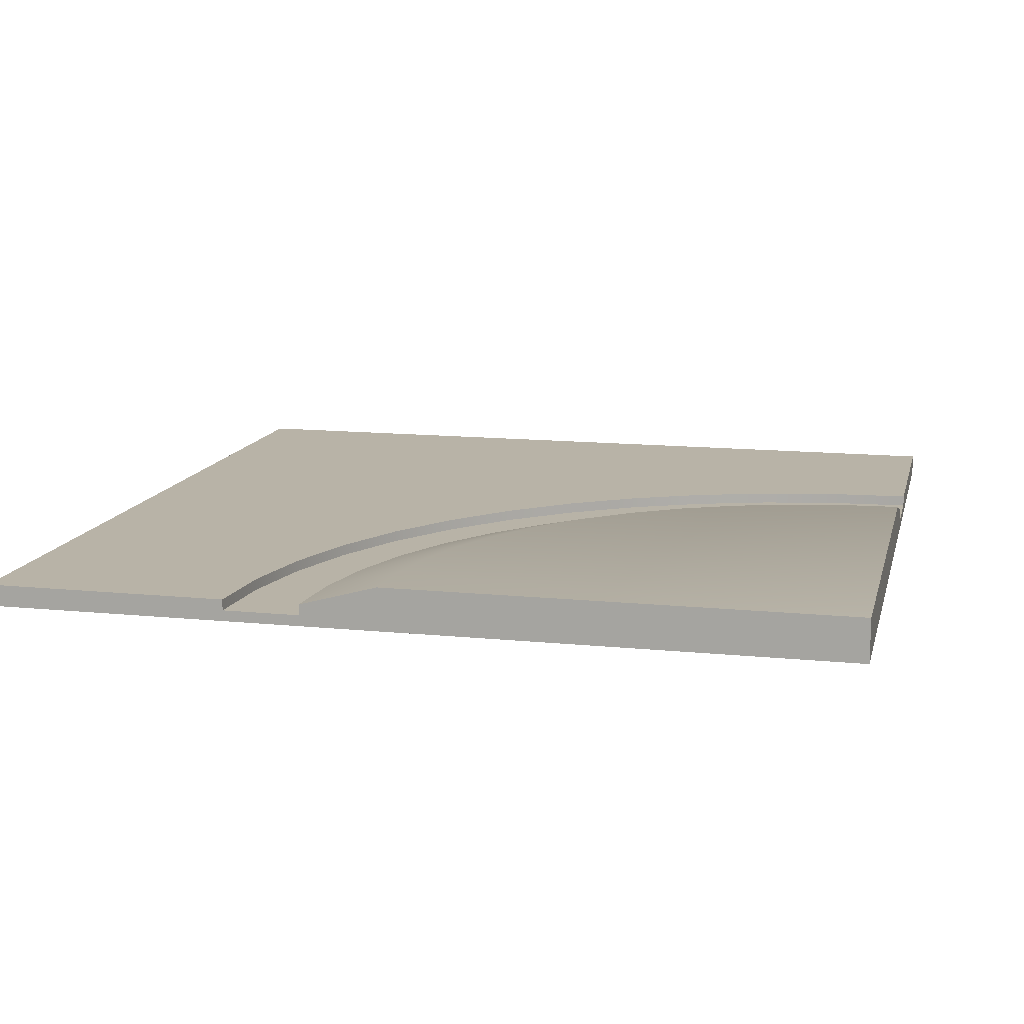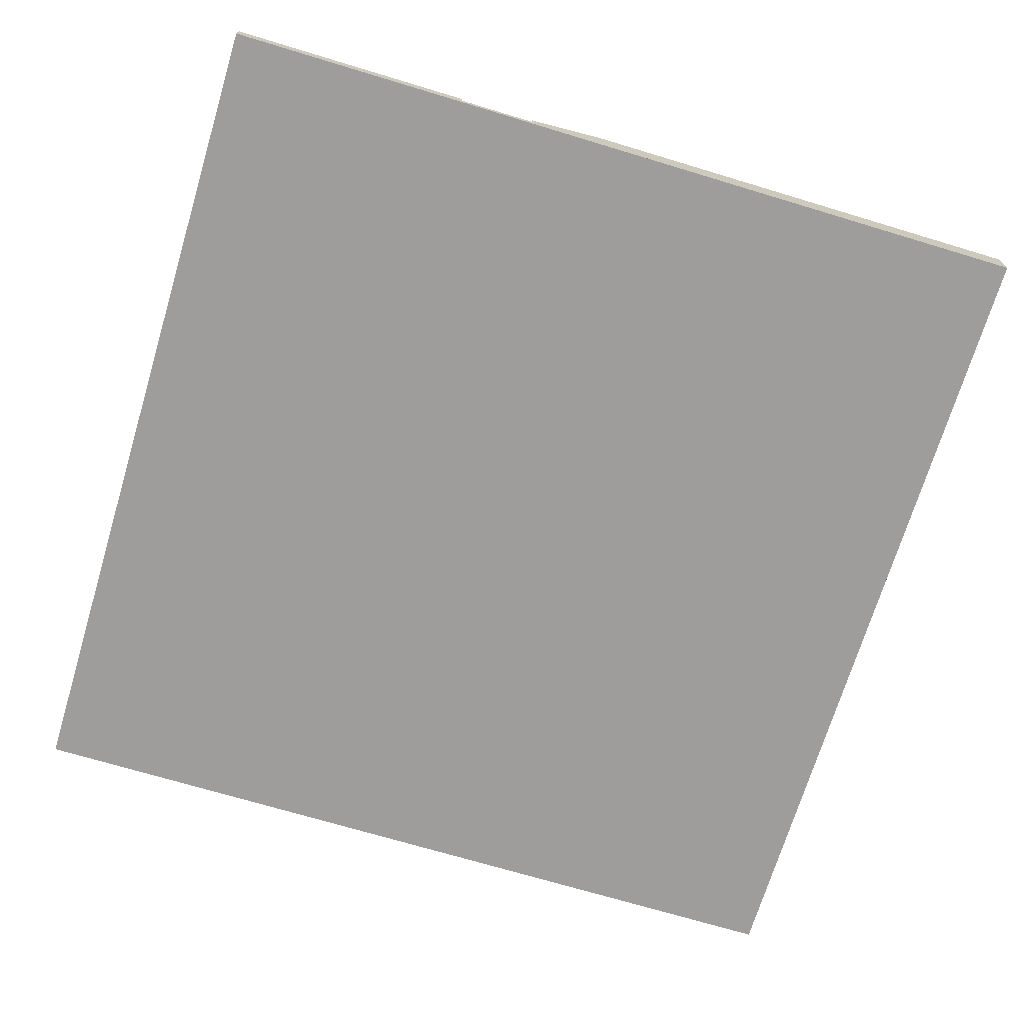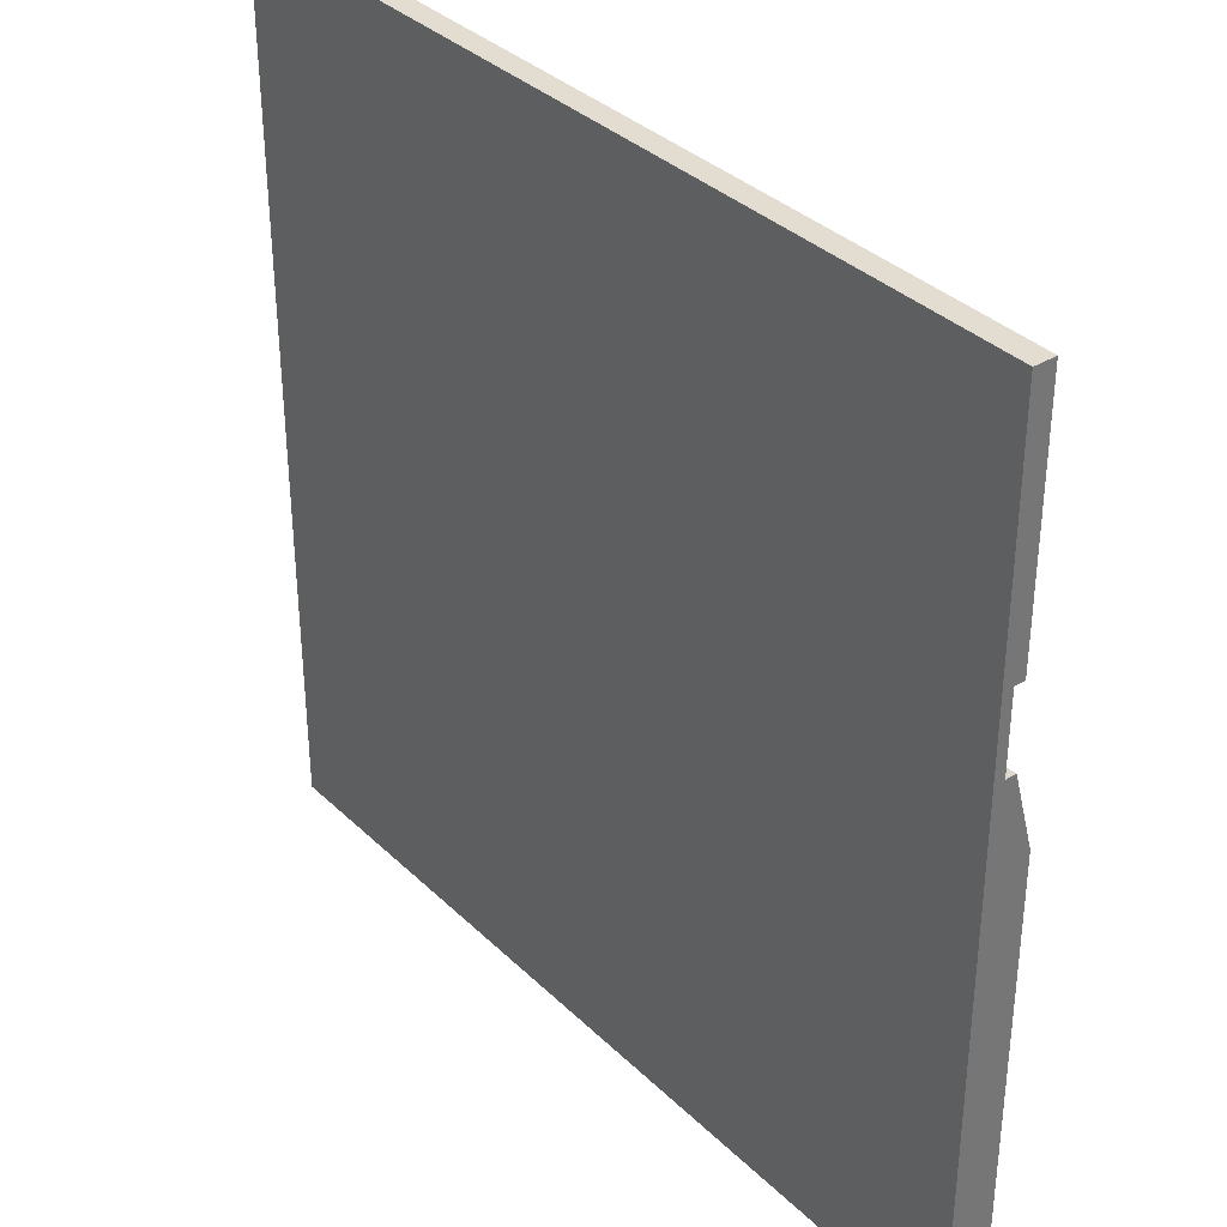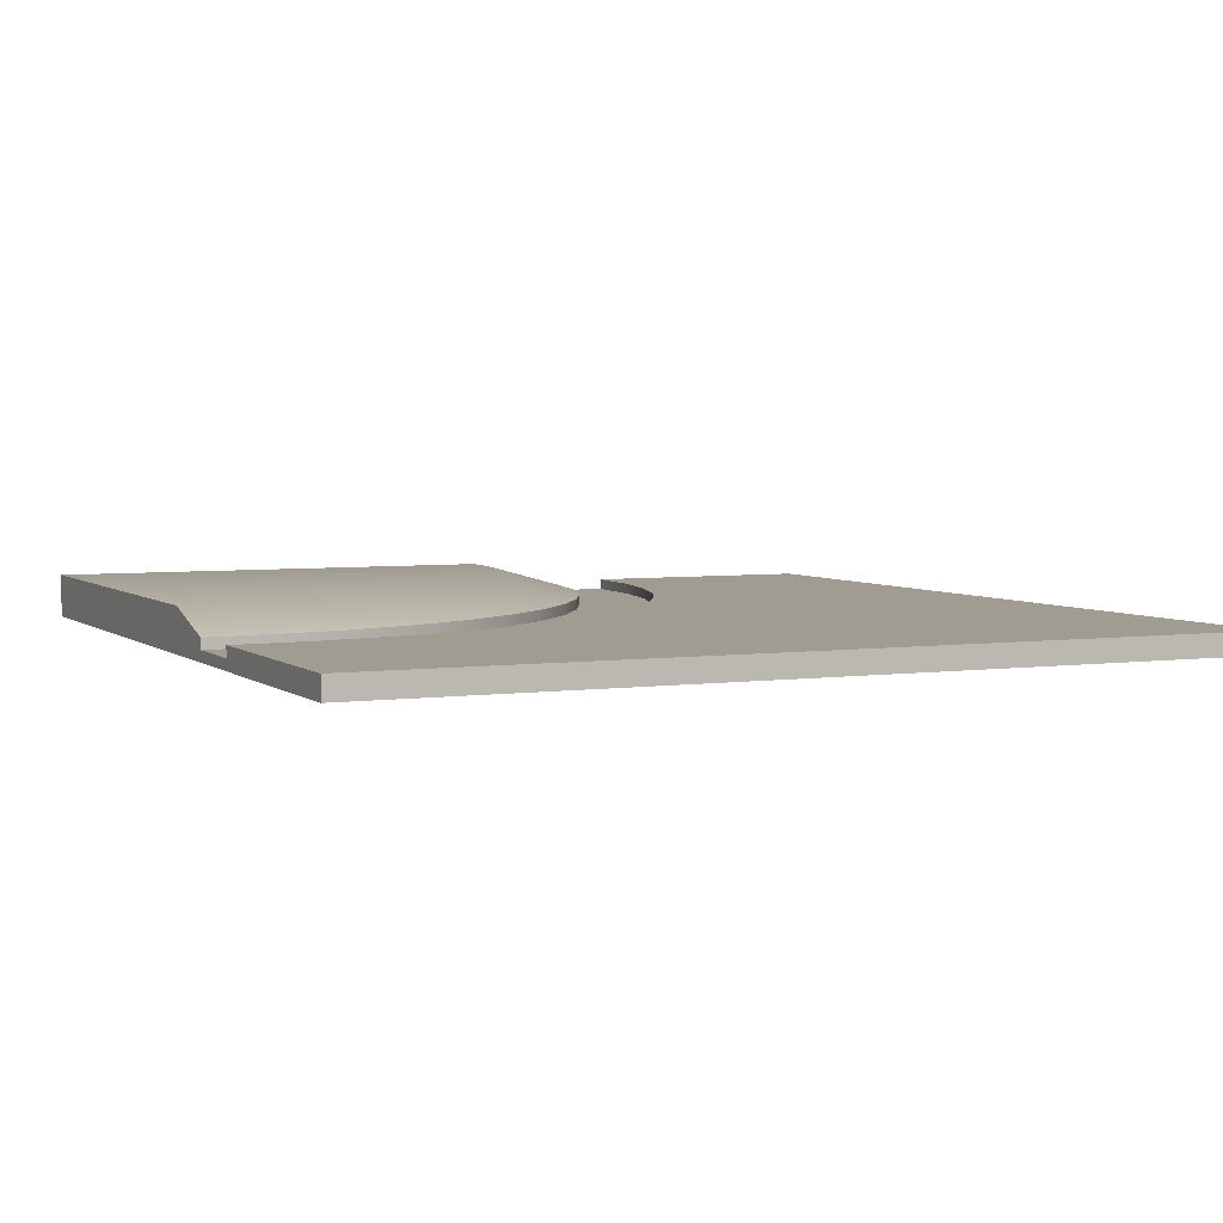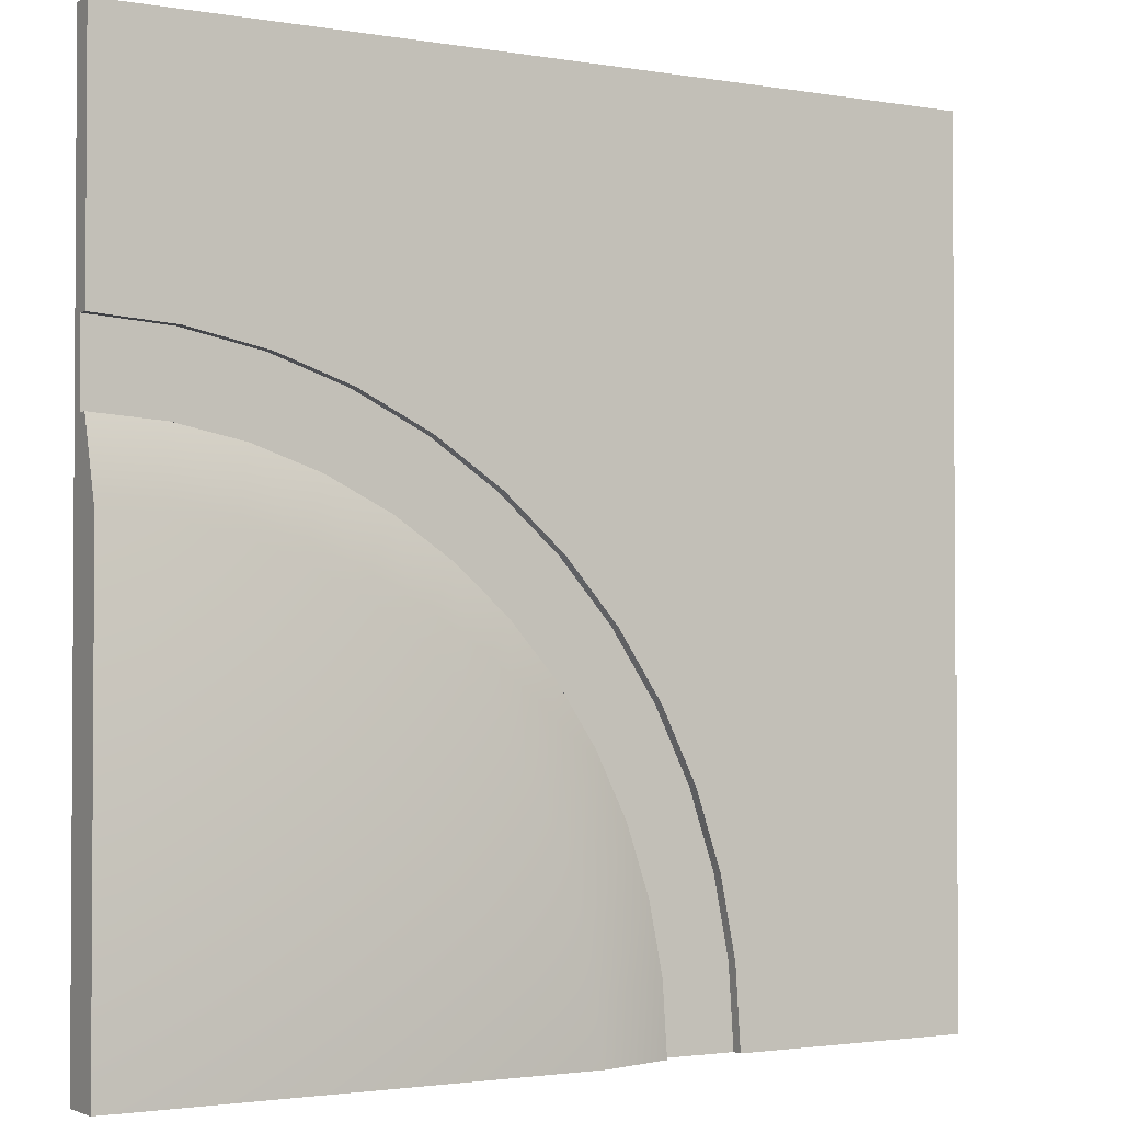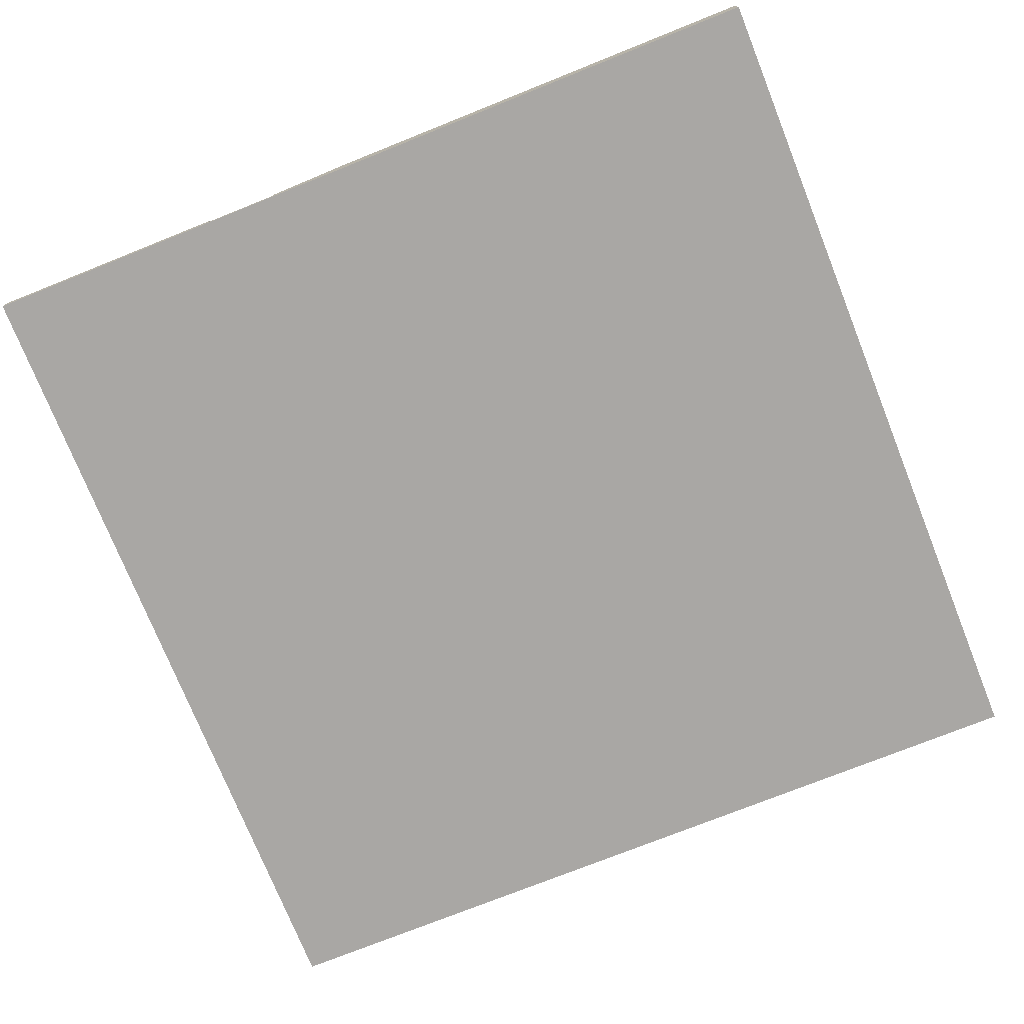
<metadata>
{"format":"obj","ext":"obj","renderer":"f3d","projection":"perspective","resolution":1024,"background":"white","views":[{"elev":12.9,"azim":103.2,"up":"+Y"},{"elev":-70.7,"azim":73.2,"up":"+Y"},{"elev":35.4,"azim":51.3,"up":"+Z"},{"elev":4.5,"azim":-114.8,"up":"+Y"},{"elev":-2.1,"azim":148.7,"up":"+Z"},{"elev":-74.8,"azim":111.8,"up":"+Y"}]}
</metadata>
<code>
o roadCorner
v 0.5 0.05 -0.5
v 0.4302 0.05 0.03042
v 0.5 0.05 0.035
v -0.035 0.05 -0.5
v 0.3615 0.05 0.01677
v 0.2953 0.05 -0.005724
v 0.2325 0.05 -0.03668
v 0.1743 0.05 -0.07556
v 0.1217 0.05 -0.1217
v 0.07556 0.05 -0.1743
v 0.03668 0.05 -0.2325
v 0.005724 0.05 -0.2953
v -0.01677 0.05 -0.3615
v -0.03042 0.05 -0.4302
v 0.2608 0.025 0.07742
v 0.1875 0.025 0.04127
v 0.3382 0.025 0.1037
v -0.1197 0.025 -0.4184
v -0.125 0.025 -0.5
v -0.1037 0.025 -0.3382
v -0.07742 0.025 -0.2608
v -0.04127 0.025 -0.1875
v 0.1195 0.025 -0.004154
v 0.5 0.025 0.125
v 0.4184 0.025 0.1197
v 0.05806 0.025 -0.05806
v 0.004154 0.025 -0.1195
v 0.5 0 -0.5
v 0.5 -0 0.125
v 0.5 0.0125 0.125
v -0.125 0 -0.5
v -0.125 0.0125 -0.5
v 0.4184 0.0125 0.1197
v 0.3382 0.0125 0.1037
v 0.2608 0.0125 0.07742
v 0.1875 0.0125 0.04127
v 0.1195 0.0125 -0.004154
v 0.05806 0.0125 -0.05806
v 0.004154 0.0125 -0.1195
v -0.04127 0.0125 -0.1875
v -0.07742 0.0125 -0.2608
v -0.1037 0.0125 -0.3382
v -0.1197 0.0125 -0.4184
v -0.5 -0 0.5
v -0.5 0.025 -0.5
v -0.5 0 -0.5
v -0.5 0.025 0.5
v 0.5 -0 0.5
v 0.5 -0 0.1382
v 0.5 -0 0.1482
v -0.215 0.0125 -0.5
v -0.215 0.025 -0.5
v 0.5 0.025 0.5
v 0.4067 0.025 0.2089
v 0.5 0.025 0.215
v 0.3149 0.025 0.1906
v 0.2264 0.025 0.1606
v 0.1425 0.025 0.1192
v 0.06474 0.025 0.06725
v -0.005581 0.025 0.005581
v -0.06725 0.025 -0.06474
v -0.1192 0.025 -0.1425
v -0.1606 0.025 -0.2264
v -0.1906 0.025 -0.3149
v -0.2089 0.025 -0.4067
v 0.5 0.0125 0.215
v 0.4067 0.0125 0.2089
v 0.3149 0.0125 0.1906
v 0.2264 0.0125 0.1606
v 0.1425 0.0125 0.1192
v 0.06474 0.0125 0.06725
v -0.005581 0.0125 0.005581
v -0.06725 0.0125 -0.06474
v -0.1192 0.0125 -0.1425
v -0.1606 0.0125 -0.2264
v -0.1906 0.0125 -0.3149
v -0.2089 0.0125 -0.4067
f 1 2 3
f 2 1 4
f 2 4 5
f 5 4 6
f 6 4 7
f 7 4 8
f 8 4 9
f 9 4 10
f 10 4 11
f 11 4 12
f 12 4 13
f 13 4 14
f 7 15 6
f 15 7 16
f 6 17 5
f 17 6 15
f 4 18 14
f 18 4 19
f 14 20 13
f 20 14 18
f 13 21 12
f 21 13 20
f 12 22 11
f 22 12 21
f 8 16 7
f 16 8 23
f 2 24 3
f 24 2 25
f 10 26 9
f 26 10 27
f 9 23 8
f 23 9 26
f 11 27 10
f 27 11 22
f 5 25 2
f 25 5 17
f 3 28 1
f 28 3 29
f 29 3 24
f 29 24 30
f 31 1 28
f 1 31 32
f 1 32 19
f 1 19 4
f 30 25 33
f 25 30 24
f 33 17 34
f 17 33 25
f 34 15 35
f 15 34 17
f 35 16 36
f 16 35 15
f 36 23 37
f 23 36 16
f 37 26 38
f 26 37 23
f 38 27 39
f 27 38 26
f 39 22 40
f 22 39 27
f 40 21 41
f 21 40 22
f 41 20 42
f 20 41 21
f 42 18 43
f 18 42 20
f 43 19 32
f 19 43 18
f 44 45 46
f 45 44 47
f 48 49 50
f 28 49 48
f 49 28 29
f 28 48 44
f 28 44 31
f 31 44 46
f 45 51 46
f 51 45 52
f 32 46 51
f 46 32 31
f 53 44 48
f 44 53 47
f 54 53 55
f 53 54 47
f 47 54 56
f 47 56 57
f 47 57 58
f 47 58 59
f 47 59 60
f 47 60 61
f 47 61 62
f 47 62 63
f 47 63 64
f 47 64 65
f 47 65 52
f 47 52 45
f 53 66 55
f 48 66 53
f 50 66 48
f 49 66 50
f 29 66 49
f 66 29 30
f 30 67 66
f 67 30 33
f 67 33 34
f 67 34 68
f 68 34 35
f 68 35 69
f 69 35 36
f 69 36 70
f 70 36 37
f 70 37 71
f 71 37 38
f 71 38 72
f 72 38 39
f 72 39 40
f 72 40 73
f 73 40 41
f 73 41 74
f 74 41 42
f 74 42 43
f 74 43 75
f 75 43 32
f 75 32 51
f 75 51 76
f 76 51 77
f 65 51 52
f 51 65 77
f 64 77 65
f 77 64 76
f 63 76 64
f 76 63 75
f 62 75 63
f 75 62 74
f 61 74 62
f 74 61 73
f 60 73 61
f 73 60 72
f 60 71 72
f 71 60 59
f 59 70 71
f 70 59 58
f 58 69 70
f 69 58 57
f 57 68 69
f 68 57 56
f 56 67 68
f 67 56 54
f 54 66 67
f 66 54 55

</code>
